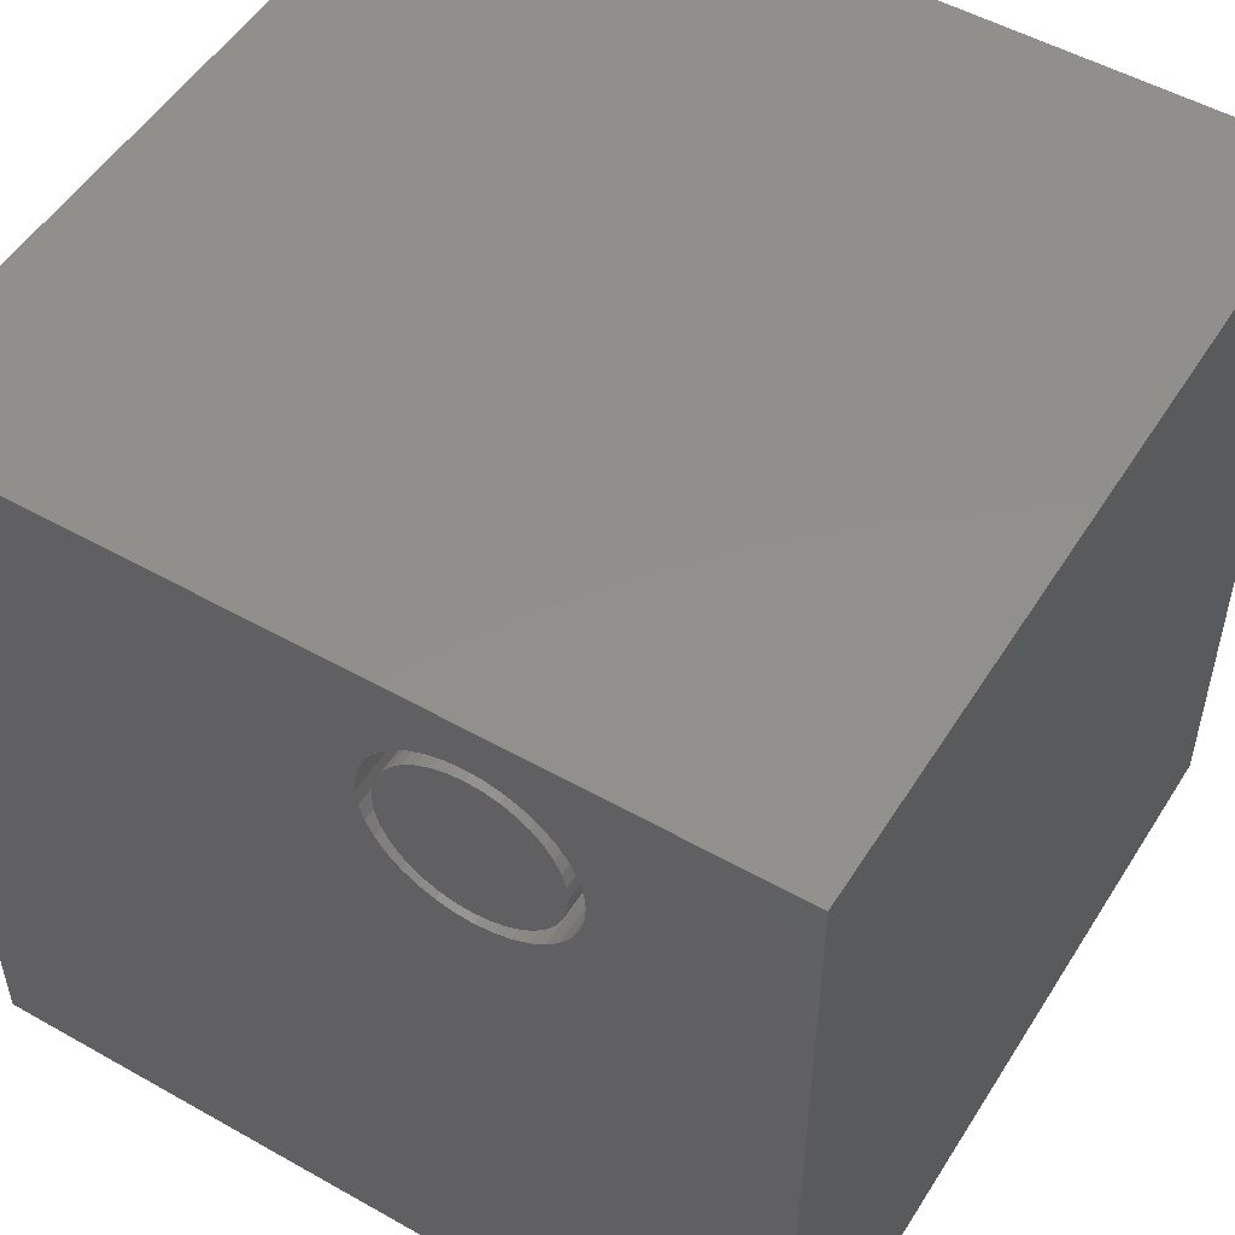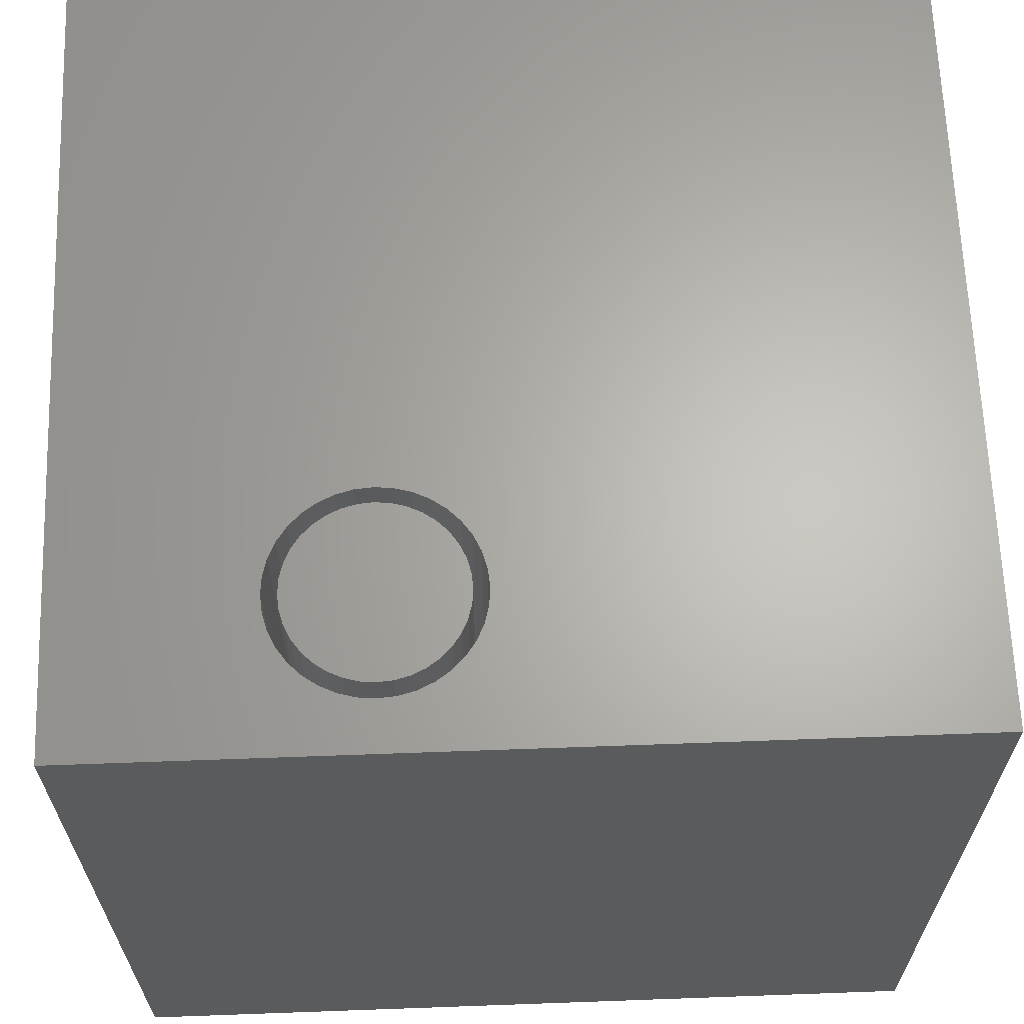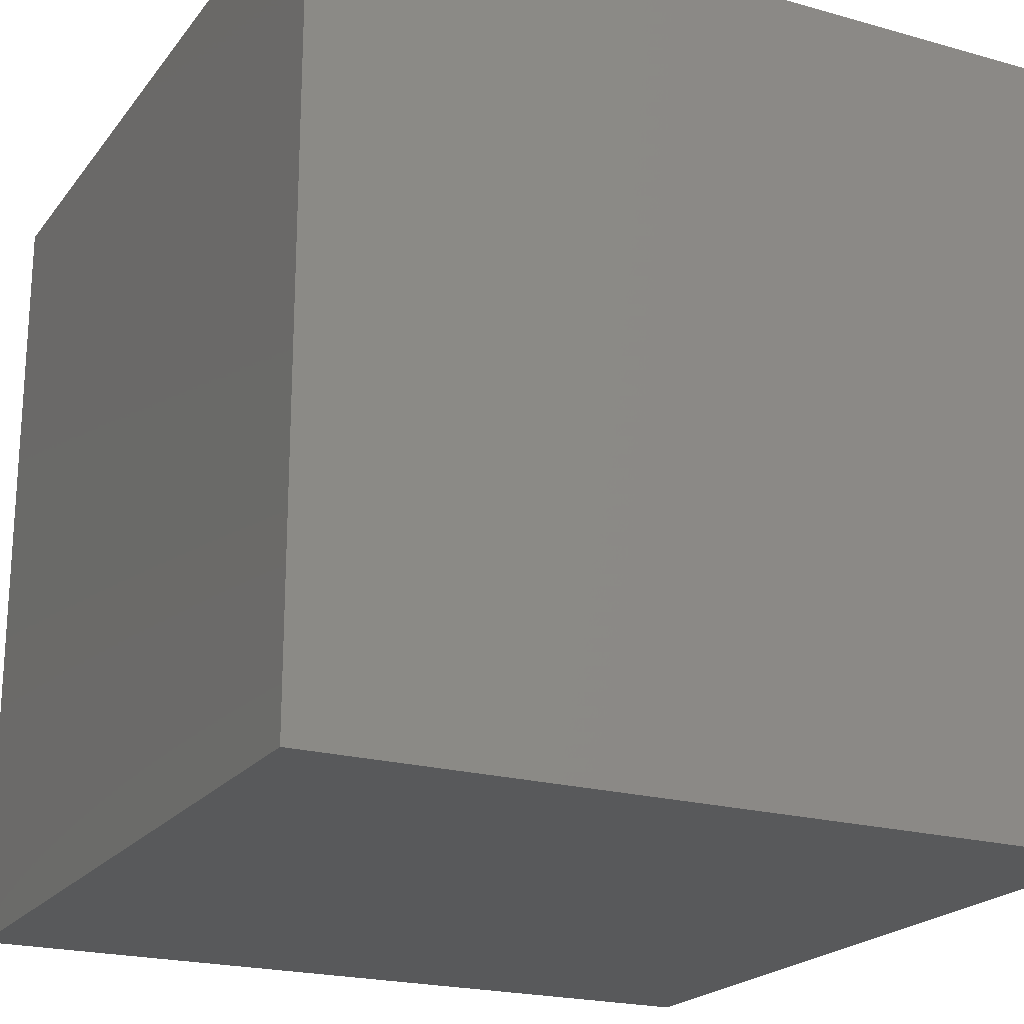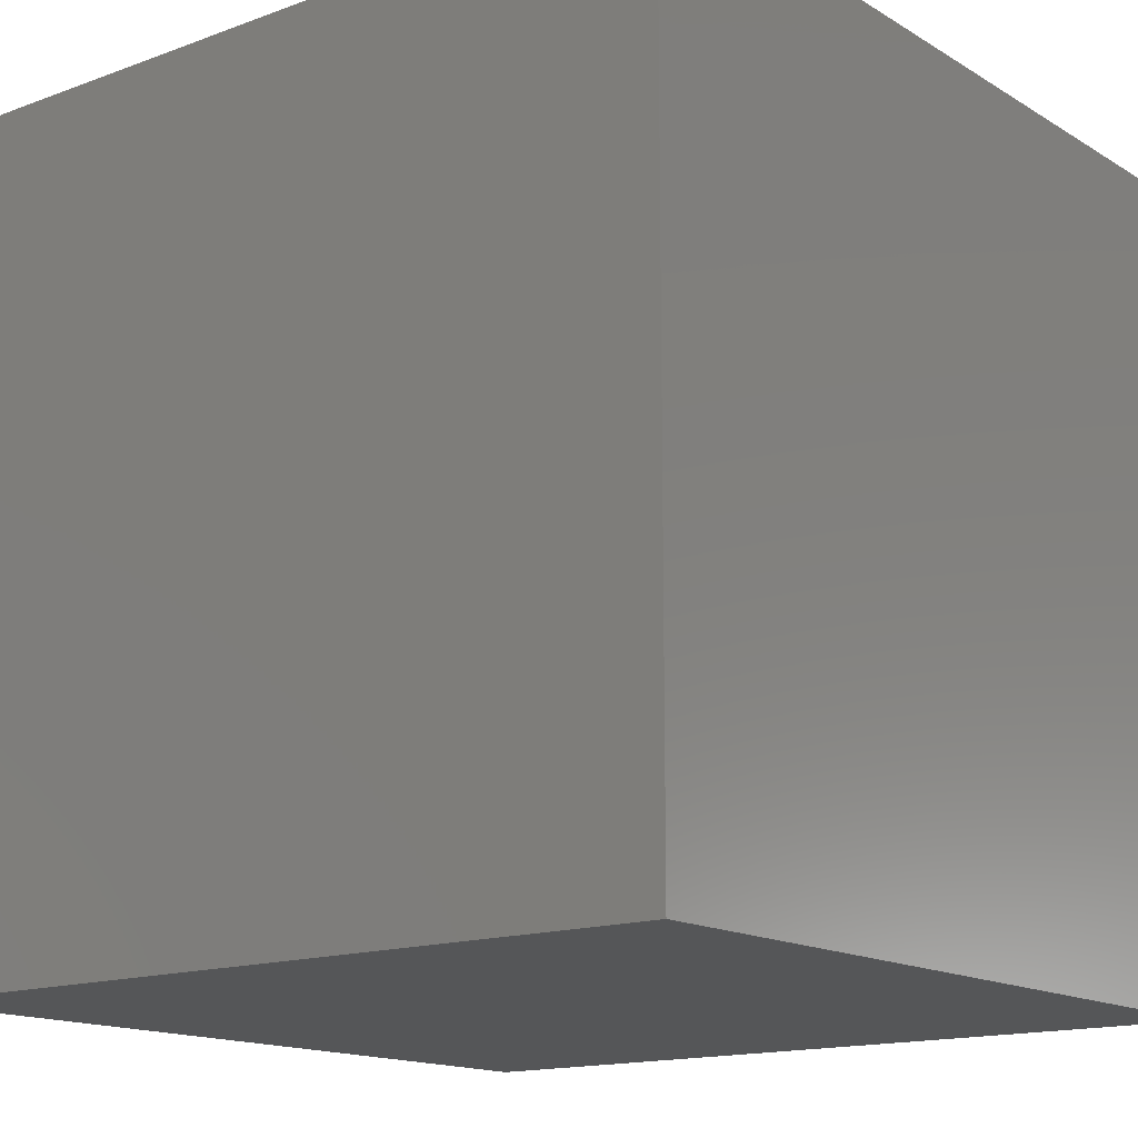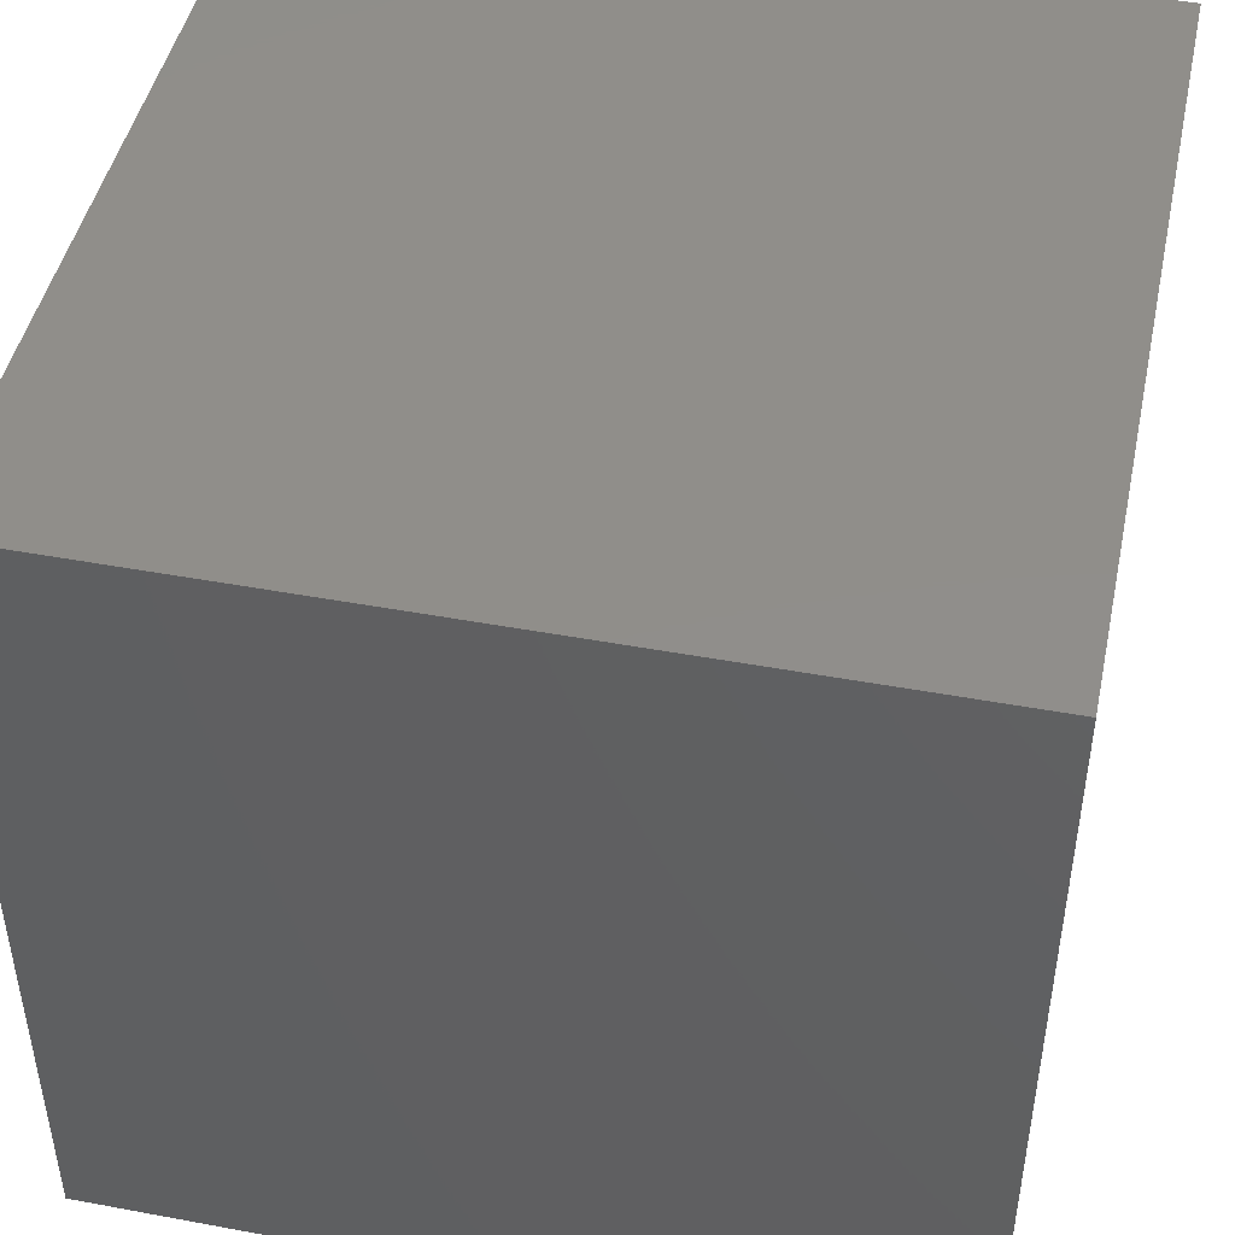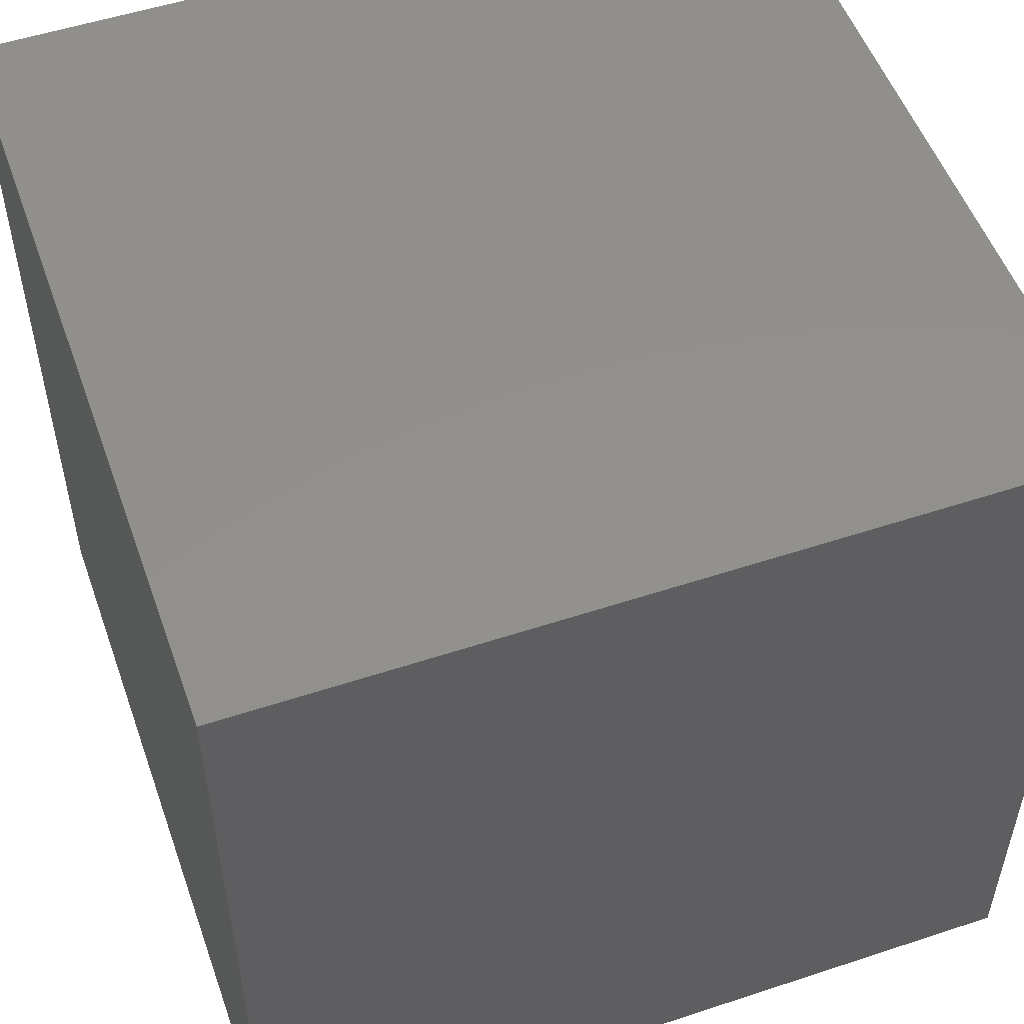
<metadata>
{"format":"stl","ext":"stl","renderer":"f3d","projection":"perspective","resolution":1024,"background":"white","views":[{"elev":51.9,"azim":31.4,"up":"+Y"},{"elev":64.8,"azim":177.9,"up":"+Z"},{"elev":-21.1,"azim":153.3,"up":"+Z"},{"elev":-15.0,"azim":128.2,"up":"+Y"},{"elev":46.1,"azim":102.0,"up":"+Y"},{"elev":52.9,"azim":160.5,"up":"+Y"}]}
</metadata>
<code>
# stl→obj: 152 verts, 300 faces
v 0 10 10
v 0 10 0
v 0 0 10
v 0 0 0
v 5.941 9.238 10
v 6.13 9.326 10
v 10 10 10
v 7.662 8.612 10
v 7.716 8.411 10
v 7.574 7.605 10
v 7.454 7.435 10
v 10 0 10
v 6.331 9.38 10
v 6.539 9.398 10
v 6.746 9.38 10
v 6.948 9.326 10
v 7.136 9.238 10
v 7.307 9.119 10
v 7.454 8.971 10
v 7.574 8.801 10
v 7.307 7.287 10
v 7.136 7.168 10
v 6.948 7.08 10
v 5.343 8.203 10
v 5.362 8.411 10
v 5.415 8.612 10
v 5.504 8.801 10
v 7.734 8.203 10
v 7.716 7.996 10
v 7.662 7.794 10
v 5.623 8.971 10
v 5.77 9.119 10
v 6.746 7.026 10
v 6.539 7.008 10
v 6.331 7.026 10
v 6.13 7.08 10
v 5.941 7.168 10
v 5.77 7.287 10
v 5.623 7.435 10
v 5.504 7.605 10
v 5.415 7.794 10
v 5.362 7.996 10
v 10 10 0
v 10 0 0
v 7.716 7.996 5.485
v 7.734 8.203 5.485
v 7.716 8.411 5.485
v 7.662 8.612 5.485
v 7.574 8.801 5.485
v 7.454 8.971 5.485
v 7.307 9.119 5.485
v 7.136 9.238 5.485
v 6.948 9.326 5.485
v 6.746 9.38 5.485
v 6.539 9.398 5.485
v 6.331 9.38 5.485
v 6.13 9.326 5.485
v 5.941 9.238 5.485
v 5.77 9.119 5.485
v 5.623 8.971 5.485
v 5.504 8.801 5.485
v 5.415 8.612 5.485
v 5.362 8.411 5.485
v 5.343 8.203 5.485
v 5.362 7.996 5.485
v 5.415 7.794 5.485
v 5.504 7.605 5.485
v 5.623 7.435 5.485
v 5.77 7.287 5.485
v 5.941 7.168 5.485
v 6.13 7.08 5.485
v 6.331 7.026 5.485
v 6.539 7.008 5.485
v 6.746 7.026 5.485
v 6.948 7.08 5.485
v 7.136 7.168 5.485
v 7.307 7.287 5.485
v 7.454 7.435 5.485
v 7.574 7.605 5.485
v 7.662 7.794 5.485
v 5.656 7.693 5.485
v 5.758 7.548 5.485
v 5.884 7.422 5.485
v 6.029 7.32 5.485
v 6.19 7.245 5.485
v 6.362 7.199 5.485
v 6.539 7.184 5.485
v 6.716 7.199 5.485
v 6.887 7.245 5.485
v 7.048 7.32 5.485
v 7.194 7.422 5.485
v 7.32 7.548 5.485
v 7.421 7.693 5.485
v 7.497 7.855 5.485
v 7.543 8.026 5.485
v 7.558 8.203 5.485
v 7.543 8.38 5.485
v 7.497 8.552 5.485
v 7.421 8.713 5.485
v 7.32 8.858 5.485
v 7.194 8.984 5.485
v 7.048 9.086 5.485
v 6.887 9.161 5.485
v 6.716 9.207 5.485
v 6.539 9.222 5.485
v 6.362 9.207 5.485
v 6.19 9.161 5.485
v 6.029 9.086 5.485
v 5.884 8.984 5.485
v 5.758 8.858 5.485
v 5.656 8.713 5.485
v 5.581 8.552 5.485
v 5.535 8.38 5.485
v 5.519 8.203 5.485
v 5.535 8.026 5.485
v 5.581 7.855 5.485
v 7.558 8.203 10
v 7.543 8.026 10
v 7.497 7.855 10
v 7.421 7.693 10
v 7.32 7.548 10
v 7.194 7.422 10
v 7.048 7.32 10
v 6.887 7.245 10
v 6.716 7.199 10
v 6.539 7.184 10
v 6.362 7.199 10
v 6.19 7.245 10
v 6.029 7.32 10
v 5.884 7.422 10
v 5.758 7.548 10
v 5.656 7.693 10
v 5.581 7.855 10
v 5.535 8.026 10
v 5.519 8.203 10
v 5.535 8.38 10
v 5.581 8.552 10
v 5.656 8.713 10
v 5.758 8.858 10
v 5.884 8.984 10
v 6.029 9.086 10
v 6.19 9.161 10
v 6.362 9.207 10
v 6.539 9.222 10
v 6.716 9.207 10
v 6.887 9.161 10
v 7.048 9.086 10
v 7.194 8.984 10
v 7.32 8.858 10
v 7.421 8.713 10
v 7.497 8.552 10
v 7.543 8.38 10
f 1 2 3
f 3 2 4
f 5 6 1
f 7 8 9
f 10 11 12
f 6 13 1
f 1 13 14
f 1 14 7
f 7 14 15
f 15 16 7
f 7 16 17
f 7 17 18
f 18 19 7
f 7 19 20
f 7 20 8
f 11 21 12
f 12 21 22
f 12 22 23
f 24 25 1
f 1 25 26
f 1 26 27
f 9 28 7
f 7 28 29
f 7 29 12
f 12 29 30
f 12 30 10
f 27 31 1
f 1 31 32
f 1 32 5
f 23 33 12
f 12 33 34
f 12 34 3
f 3 34 35
f 3 35 36
f 36 37 3
f 3 37 38
f 3 38 39
f 39 40 3
f 3 40 41
f 3 41 1
f 1 41 42
f 1 42 24
f 43 7 44
f 44 7 12
f 2 43 4
f 4 43 44
f 7 43 1
f 1 43 2
f 44 12 4
f 4 12 3
f 45 28 46
f 46 28 9
f 46 9 47
f 47 9 8
f 47 8 48
f 48 8 20
f 48 20 49
f 49 20 19
f 49 19 50
f 50 19 18
f 50 18 51
f 51 18 17
f 51 17 52
f 52 17 16
f 52 16 53
f 53 16 15
f 53 15 54
f 54 15 14
f 54 14 55
f 55 14 13
f 55 13 56
f 56 13 6
f 56 6 57
f 57 6 5
f 57 5 58
f 58 5 32
f 58 32 59
f 59 32 31
f 59 31 60
f 60 31 27
f 60 27 61
f 61 27 26
f 61 26 62
f 62 26 25
f 62 25 63
f 63 25 24
f 63 24 64
f 64 24 42
f 64 42 65
f 65 42 41
f 65 41 66
f 66 41 40
f 66 40 67
f 67 40 39
f 67 39 68
f 68 39 38
f 68 38 69
f 69 38 37
f 69 37 70
f 70 37 36
f 70 36 71
f 71 36 35
f 71 35 72
f 72 35 34
f 72 34 73
f 73 34 33
f 73 33 74
f 74 33 23
f 74 23 75
f 75 23 22
f 75 22 76
f 76 22 21
f 76 21 77
f 77 21 11
f 77 11 78
f 78 11 10
f 78 10 79
f 79 10 30
f 79 30 80
f 80 30 29
f 80 29 45
f 45 29 28
f 81 67 82
f 82 67 68
f 82 68 83
f 83 68 69
f 83 69 84
f 84 69 70
f 84 70 85
f 85 70 71
f 85 71 86
f 86 71 72
f 86 72 87
f 87 72 73
f 87 73 88
f 88 73 74
f 88 74 89
f 89 74 75
f 89 75 90
f 90 75 76
f 90 76 91
f 91 76 77
f 91 77 92
f 92 77 78
f 92 78 93
f 93 78 79
f 93 79 94
f 94 79 80
f 94 80 95
f 95 80 45
f 95 45 96
f 96 45 46
f 96 46 97
f 97 46 47
f 97 47 98
f 98 47 48
f 98 48 99
f 99 48 49
f 99 49 100
f 100 49 50
f 100 50 101
f 101 50 51
f 101 51 102
f 102 51 52
f 102 52 103
f 103 52 53
f 103 53 104
f 104 53 54
f 104 54 105
f 105 54 55
f 105 55 106
f 106 55 56
f 106 56 107
f 107 56 57
f 107 57 108
f 108 57 58
f 108 58 109
f 109 58 59
f 109 59 110
f 110 59 60
f 110 60 111
f 111 60 61
f 111 61 112
f 112 61 62
f 112 62 113
f 113 62 63
f 113 63 114
f 114 63 64
f 114 64 115
f 115 64 65
f 115 65 116
f 116 65 66
f 116 66 81
f 81 66 67
f 97 117 96
f 96 117 118
f 96 118 95
f 95 118 119
f 95 119 94
f 94 119 120
f 94 120 93
f 93 120 121
f 93 121 92
f 92 121 122
f 92 122 91
f 91 122 123
f 91 123 90
f 90 123 124
f 90 124 89
f 89 124 125
f 89 125 88
f 88 125 126
f 88 126 87
f 87 126 127
f 87 127 86
f 86 127 128
f 86 128 85
f 85 128 129
f 85 129 84
f 84 129 130
f 84 130 83
f 83 130 131
f 83 131 82
f 82 131 132
f 82 132 81
f 81 132 133
f 81 133 116
f 116 133 134
f 116 134 115
f 115 134 135
f 115 135 114
f 114 135 136
f 114 136 113
f 113 136 137
f 113 137 112
f 112 137 138
f 112 138 111
f 111 138 139
f 111 139 110
f 110 139 140
f 110 140 109
f 109 140 141
f 109 141 108
f 108 141 142
f 108 142 107
f 107 142 143
f 107 143 106
f 106 143 144
f 106 144 105
f 105 144 145
f 105 145 104
f 104 145 146
f 104 146 103
f 103 146 147
f 103 147 102
f 102 147 148
f 102 148 101
f 101 148 149
f 101 149 100
f 100 149 150
f 100 150 99
f 99 150 151
f 99 151 98
f 98 151 152
f 98 152 97
f 97 152 117
f 145 144 117
f 124 123 144
f 142 141 126
f 124 144 125
f 145 117 146
f 152 151 117
f 117 151 150
f 117 150 149
f 125 144 126
f 126 144 143
f 126 143 142
f 135 134 126
f 126 134 133
f 123 122 144
f 144 122 121
f 144 121 120
f 120 119 144
f 144 119 118
f 144 118 117
f 149 148 117
f 117 148 147
f 117 147 146
f 141 140 126
f 126 140 139
f 126 139 138
f 138 137 126
f 126 137 136
f 126 136 135
f 133 132 126
f 126 132 131
f 126 131 130
f 130 129 126
f 126 129 128
f 126 128 127

</code>
